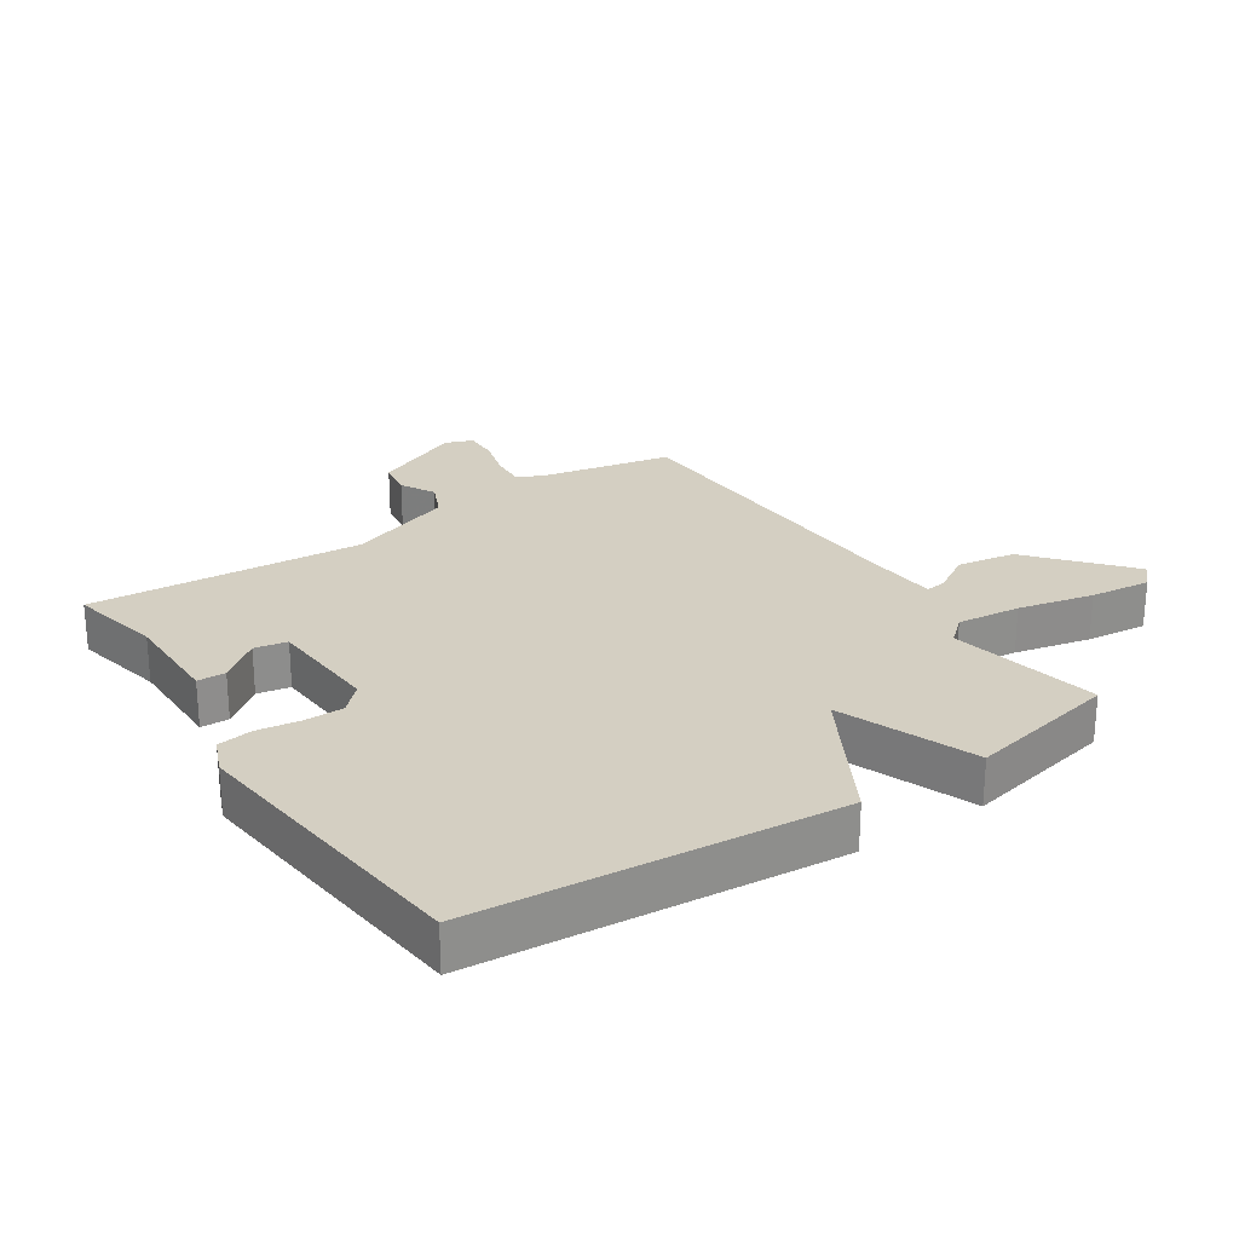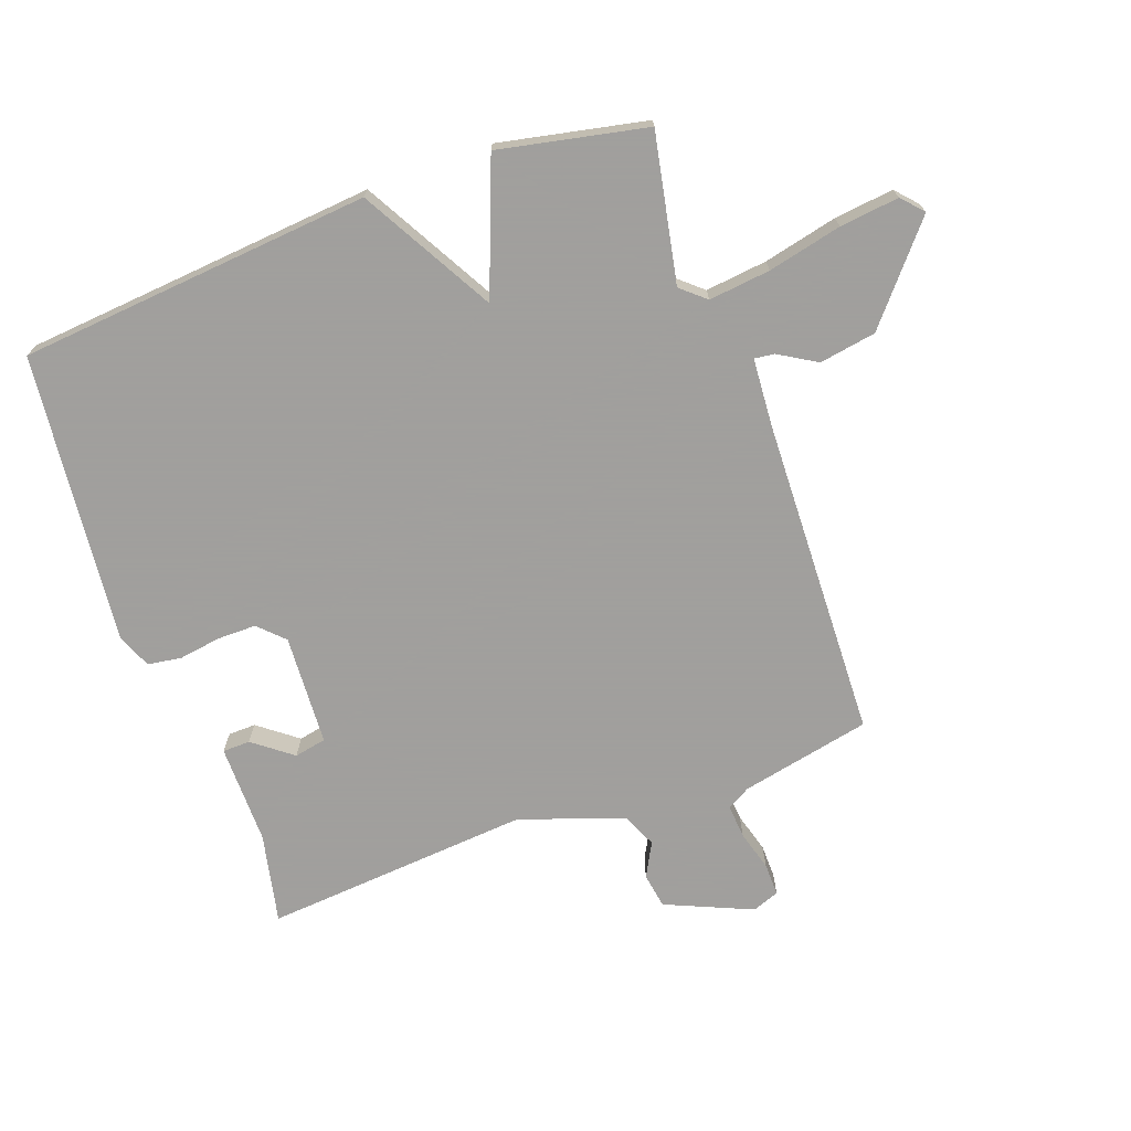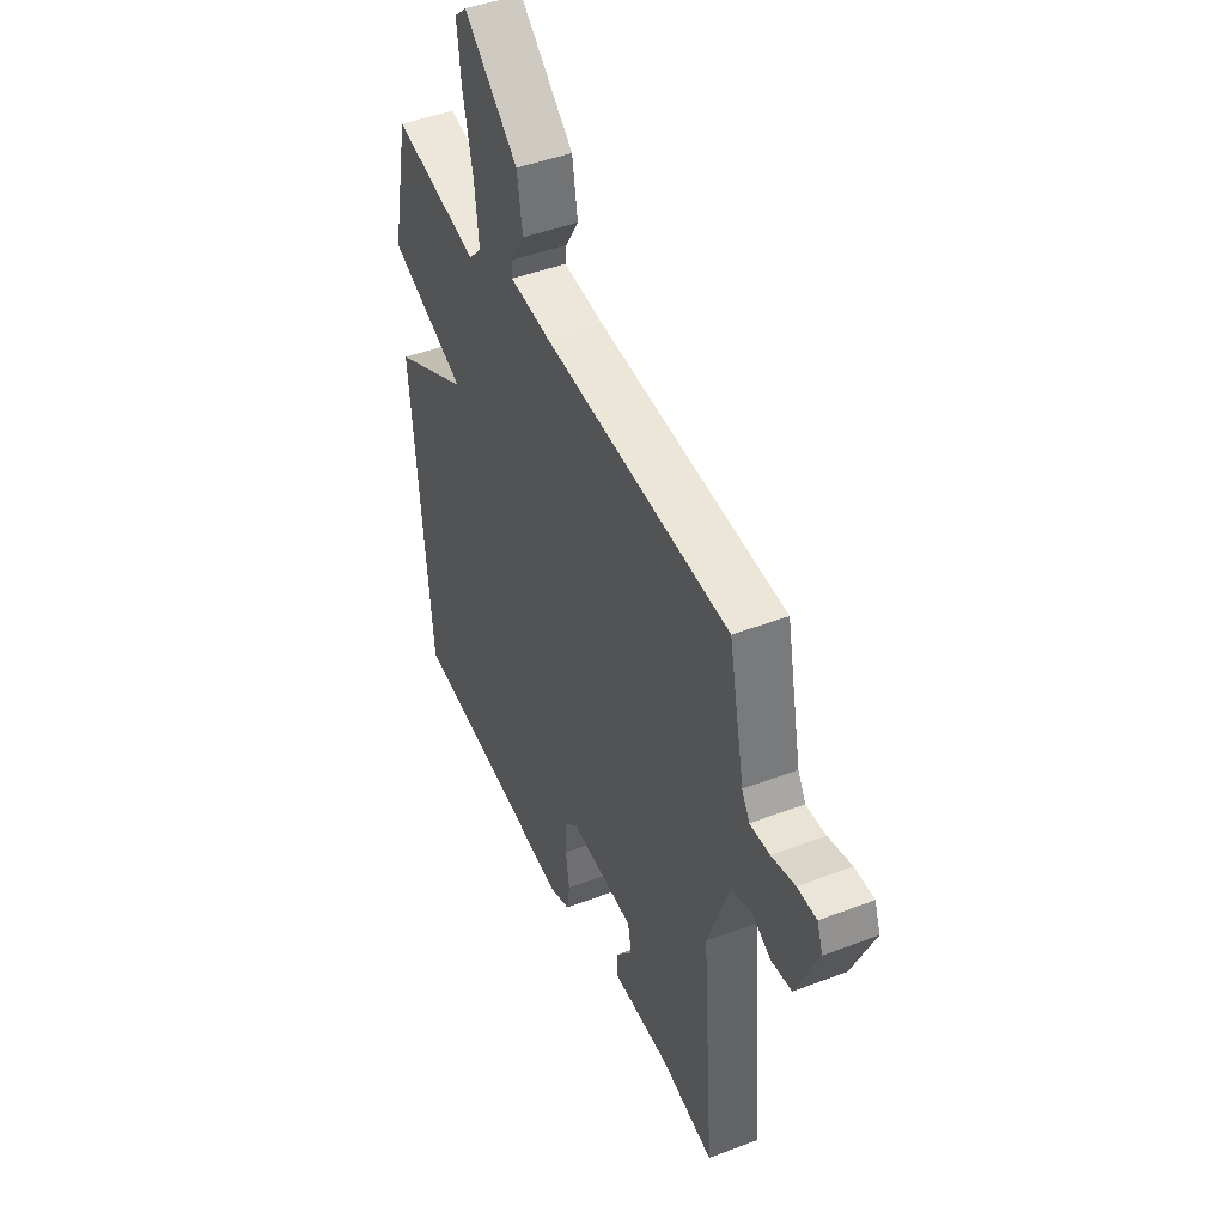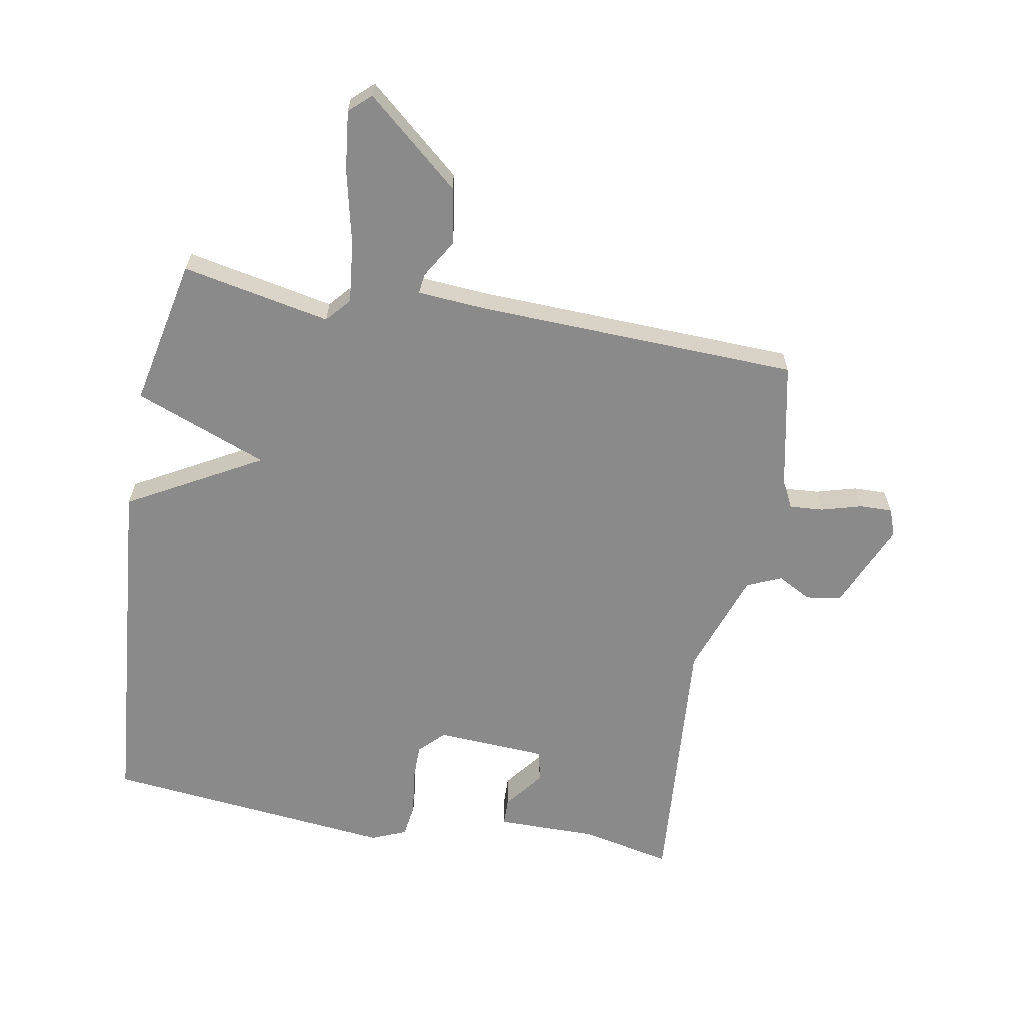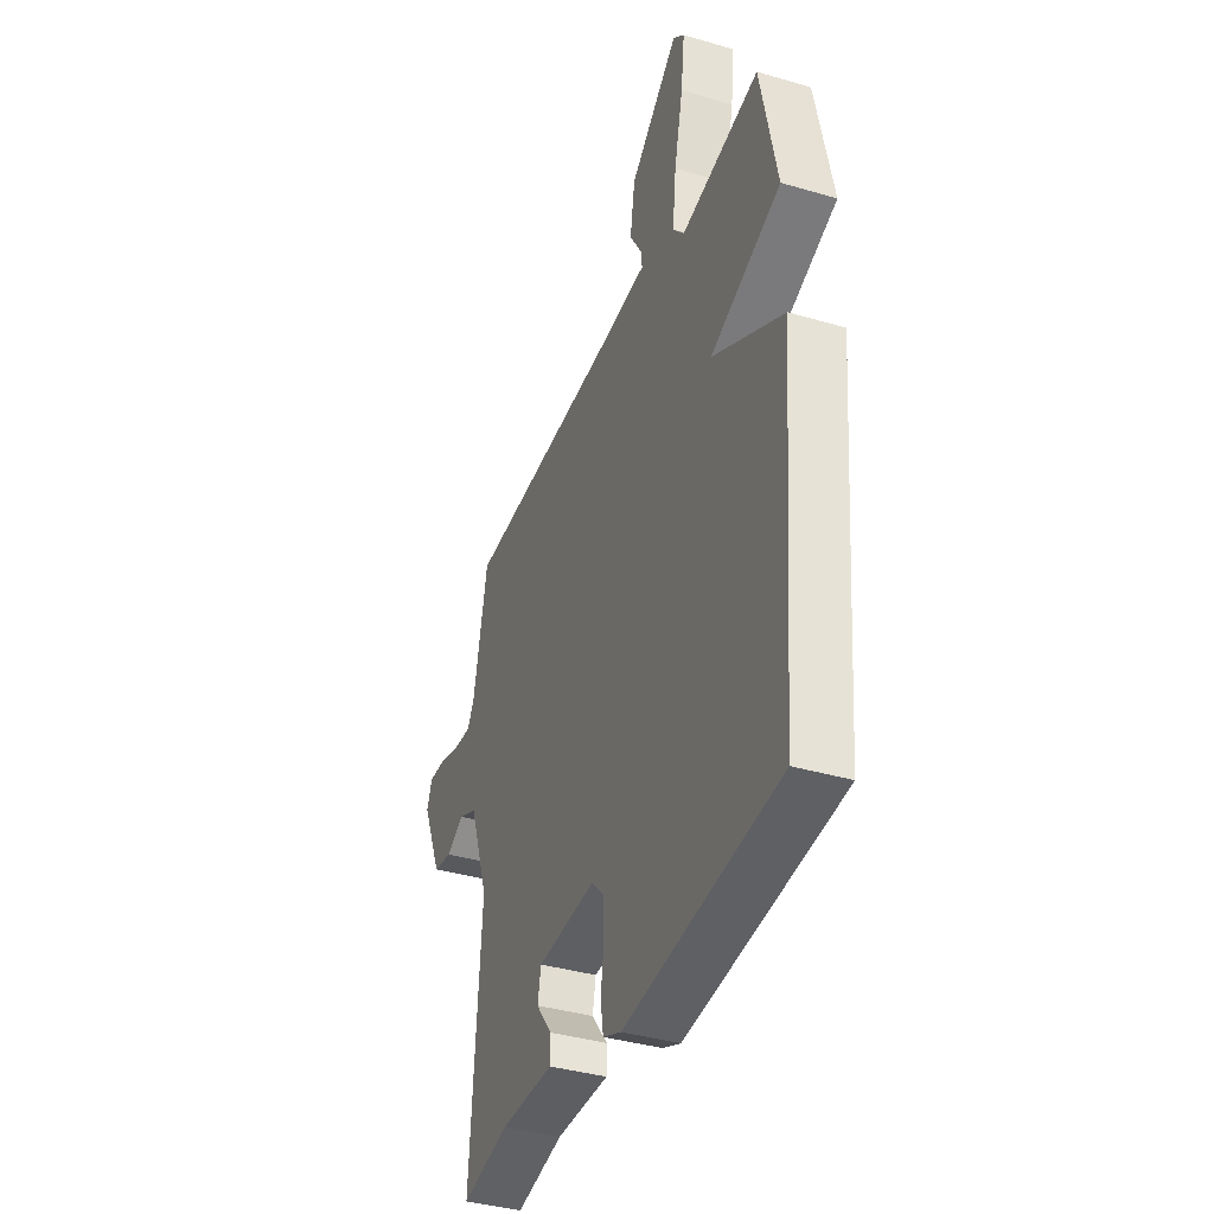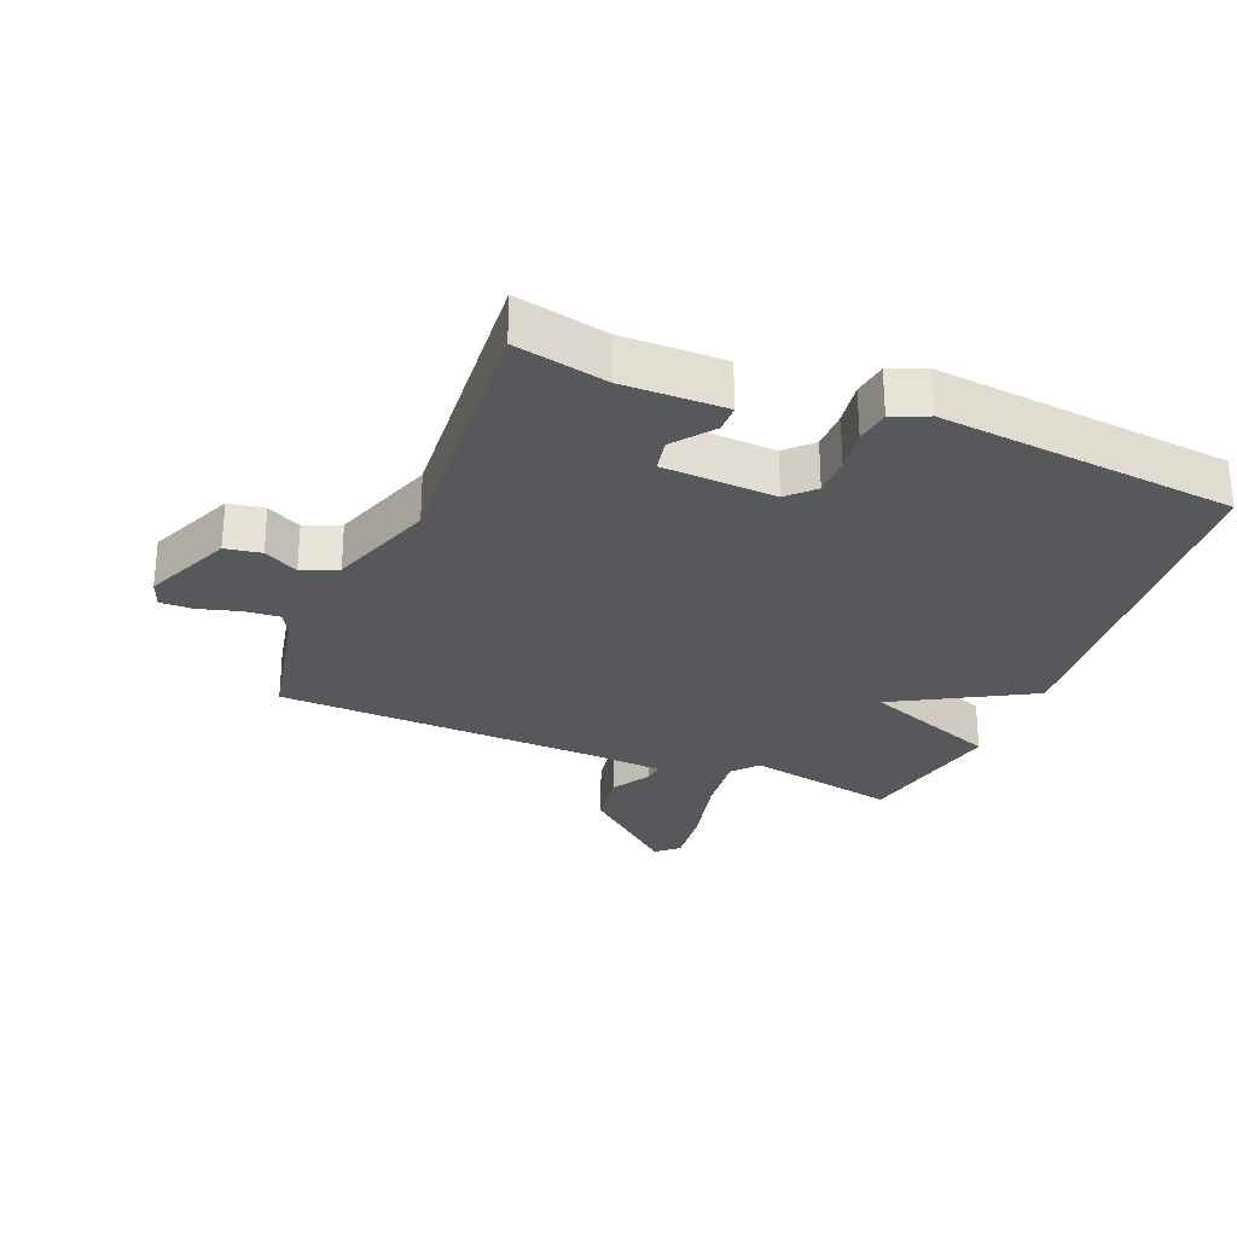
<metadata>
{"format":"obj","ext":"obj","renderer":"f3d","projection":"perspective","resolution":1024,"background":"white","views":[{"elev":25.7,"azim":-123.7,"up":"+Y"},{"elev":-71.5,"azim":-70.0,"up":"+Y"},{"elev":45.8,"azim":66.4,"up":"+Z"},{"elev":-63.5,"azim":-10.2,"up":"+Y"},{"elev":-37.9,"azim":-110.5,"up":"+Z"},{"elev":-28.1,"azim":158.0,"up":"+Y"}]}
</metadata>
<code>
v -0.5 0.07 0.5
v -0.264 0.07 0.453
v -0.23 0.07 0.492
v -0.241 0.07 0.591
v -0.268 0.07 0.709
v -0.279 0.07 0.804
v -0.245 0.07 0.835
v -0.097 0.07 0.709
v -0.082 0.07 0.618
v -0.118 0.07 0.558
v -0.122 0.07 0.526
v -0.013 0.07 0.518
v 0.5 0.07 0.5
v 0.543 0.07 0.292
v 0.564 0.07 0.255
v 0.618 0.07 0.259
v 0.682 0.07 0.277
v 0.734 0.07 0.278
v 0.75 0.07 0.235
v 0.69 0.07 0.097
v 0.634 0.07 0.088
v 0.58 0.07 0.117
v 0.525 0.07 0.093
v 0.467 0.07 -0.073
v 0.5 0.07 -0.5
v 0.356 0.07 -0.469
v 0.196 0.07 -0.47
v 0.195 0.07 -0.426
v 0.243 0.07 -0.364
v 0.233 0.07 -0.313
v 0.056 0.07 -0.303
v 0.017 0.07 -0.342
v 0.017 0.07 -0.404
v 0.027 0.07 -0.471
v 0.019 0.07 -0.525
v -0.036 0.07 -0.548
v -0.5 0.07 -0.5
v -0.549 0.07 0.064
v -0.337 0.07 0.182
v -0.549 0.07 0.264
v -0.5 0 0.5
v -0.264 0 0.453
v -0.23 0 0.492
v -0.241 0 0.591
v -0.268 0 0.709
v -0.279 0 0.804
v -0.245 0 0.835
v -0.097 0 0.709
v -0.082 0 0.618
v -0.118 0 0.558
v -0.122 0 0.526
v -0.013 0 0.518
v 0.5 0 0.5
v 0.543 0 0.292
v 0.564 0 0.255
v 0.618 0 0.259
v 0.682 0 0.277
v 0.734 0 0.278
v 0.75 0 0.235
v 0.69 0 0.097
v 0.634 0 0.088
v 0.58 0 0.117
v 0.525 0 0.093
v 0.467 0 -0.073
v 0.5 0 -0.5
v 0.356 0 -0.469
v 0.196 0 -0.47
v 0.195 0 -0.426
v 0.243 0 -0.364
v 0.233 0 -0.313
v 0.056 0 -0.303
v 0.017 0 -0.342
v 0.017 0 -0.404
v 0.027 0 -0.471
v 0.019 0 -0.525
v -0.036 0 -0.548
v -0.5 0 -0.5
v -0.549 0 0.064
v -0.337 0 0.182
v -0.549 0 0.264
f 39 40 1 2
f 37 38 39
f 36 37 39
f 35 36 39
f 34 35 39
f 33 34 39
f 39 2 3
f 33 39 3
f 32 33 3
f 31 32 3 4
f 4 5 6
f 31 4 6
f 30 31 6
f 26 27 28 29
f 26 29 30
f 25 26 30
f 24 25 30
f 23 24 30
f 20 21 22
f 19 20 22
f 18 19 22
f 17 18 22
f 16 17 22
f 15 16 22 23
f 14 15 23 30
f 12 13 14 30
f 8 9 10
f 7 8 10
f 6 7 10
f 6 10 11
f 30 6 11
f 11 12 30
f 42 41 80 79
f 79 78 77
f 79 77 76
f 79 76 75
f 79 75 74
f 79 74 73
f 43 42 79
f 43 79 73
f 43 73 72
f 44 43 72 71
f 46 45 44
f 46 44 71
f 46 71 70
f 69 68 67 66
f 70 69 66
f 70 66 65
f 70 65 64
f 70 64 63
f 62 61 60
f 62 60 59
f 62 59 58
f 62 58 57
f 62 57 56
f 63 62 56 55
f 70 63 55 54
f 70 54 53 52
f 50 49 48
f 50 48 47
f 50 47 46
f 51 50 46
f 51 46 70
f 70 52 51
f 1 41 42 2
f 2 42 43 3
f 3 43 44 4
f 4 44 45 5
f 5 45 46 6
f 6 46 47 7
f 7 47 48 8
f 8 48 49 9
f 9 49 50 10
f 10 50 51 11
f 11 51 52 12
f 12 52 53 13
f 13 53 54 14
f 14 54 55 15
f 15 55 56 16
f 16 56 57 17
f 17 57 58 18
f 18 58 59 19
f 19 59 60 20
f 20 60 61 21
f 21 61 62 22
f 22 62 63 23
f 23 63 64 24
f 24 64 65 25
f 25 65 66 26
f 26 66 67 27
f 27 67 68 28
f 28 68 69 29
f 29 69 70 30
f 30 70 71 31
f 31 71 72 32
f 32 72 73 33
f 33 73 74 34
f 34 74 75 35
f 35 75 76 36
f 36 76 77 37
f 37 77 78 38
f 38 78 79 39
f 39 79 80 40
f 40 80 41 1

</code>
